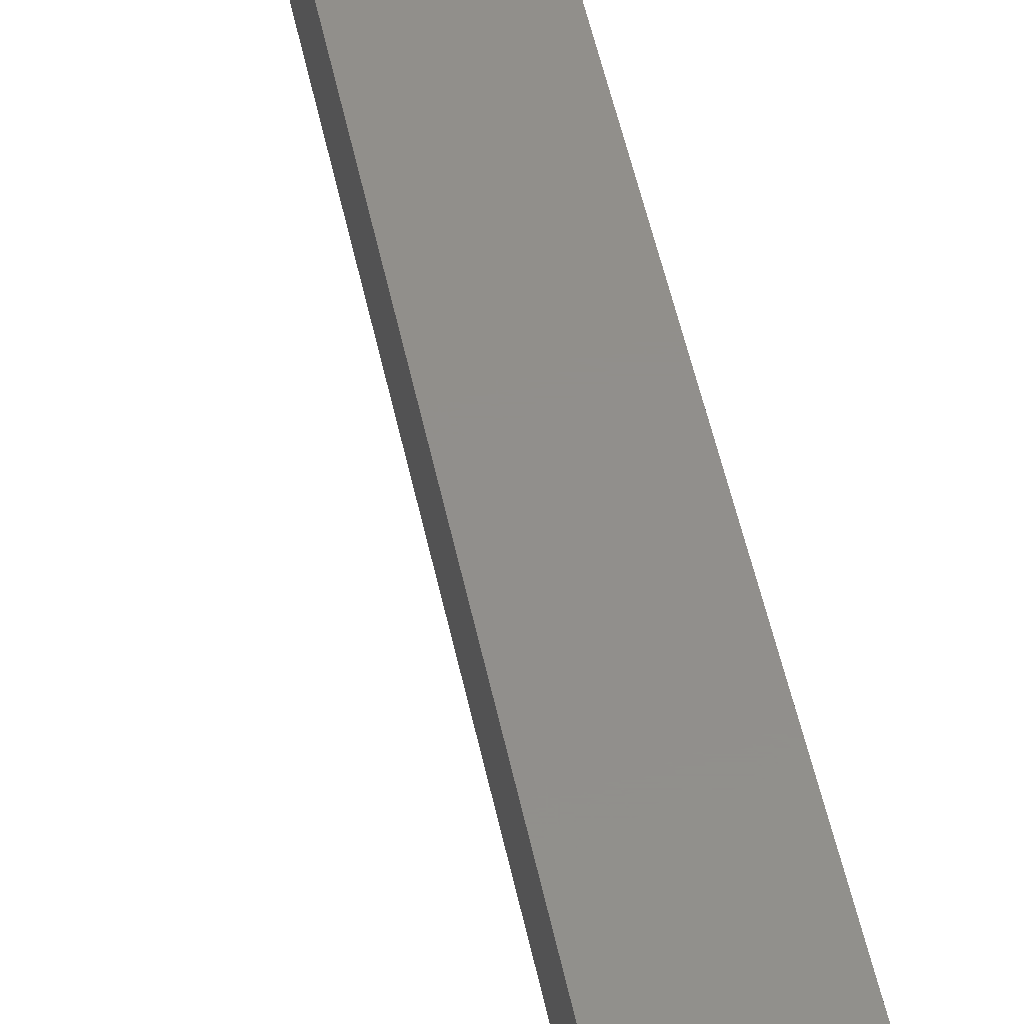
<metadata>
{"format":"stl","ext":"stl","renderer":"f3d","projection":"perspective","resolution":1024,"background":"white","views":[{"elev":51.0,"azim":168.0,"up":"+Z"}]}
</metadata>
<code>
# stl→obj: 463 verts, 930 faces
v 5 0 5
v 4.973 0.5226 0
v 4.973 0.5226 5
v 5 0 0
v 3.716 -3.346 5
v 4.045 -2.939 0
v 4.045 -2.939 5
v 3.716 -3.346 0
v -2.939 -4.045 3
v -2.5 -4.33 5
v -2.939 -4.045 5
v -2.5 -4.33 3
v 0 5 3
v -0.5226 4.973 5
v 0 5 5
v -0.5226 4.973 3
v 0.5226 4.973 3
v 0.5226 4.973 5
v -4.045 2.939 0
v -3.716 3.346 5
v -3.716 3.346 0
v -4.045 2.939 5
v 4.33 2.5 5
v 4.045 2.939 3
v 4.045 2.939 5
v 4.33 2.5 3
v 4.891 -1.04 5
v 4.973 -0.5226 0
v 4.973 -0.5226 5
v 4.891 -1.04 0
v 4.33 -2.5 0
v 4.33 -2.5 5
v -3.346 3.716 5
v -3.346 3.716 0
v 4.891 1.04 0
v 4.891 1.04 5
v -4.33 2.5 0
v -4.33 2.5 5
v 4.568 -2.034 0
v 4.568 -2.034 5
v 1.545 4.755 3
v 1.04 4.891 5
v 1.545 4.755 5
v 1.04 4.891 3
v 3.716 3.346 5
v 3.346 3.716 3
v 3.346 3.716 5
v 3.716 3.346 3
v 4.755 1.545 0
v 4.755 1.545 5
v -1.04 4.891 3
v -1.545 4.755 5
v -1.04 4.891 5
v -1.545 4.755 3
v -2.5 4.33 3
v -2.939 4.045 5
v -2.5 4.33 5
v -2.939 4.045 3
v 0 -5 3
v 0.5226 -4.973 5
v 0 -5 5
v 0.5226 -4.973 3
v 1.5 0 5
v 1.467 0.3119 5
v 1.467 -0.3119 5
v 1.37 0.6101 5
v 4.568 2.034 5
v 4.755 -1.545 5
v 1.214 0.8817 5
v 1.37 -0.6101 5
v 1.004 1.115 5
v 2.939 4.045 5
v 1.214 -0.8817 5
v 0.75 1.299 5
v 2.5 4.33 5
v 2.034 4.568 5
v 0.4635 1.427 5
v 1.004 -1.115 5
v 3.346 -3.716 5
v 0.1568 1.492 5
v -0.1568 1.492 5
v -0.4635 1.427 5
v -2.034 4.568 5
v -0.75 1.299 5
v -1.004 1.115 5
v 2.939 -4.045 5
v 0.75 -1.299 5
v 2.5 -4.33 5
v 2.034 -4.568 5
v 0.4635 -1.427 5
v 1.545 -4.755 5
v 1.04 -4.891 5
v 0.1568 -1.492 5
v -0.1568 -1.492 5
v -1.04 -4.891 5
v -0.4635 -1.427 5
v -0.5226 -4.973 5
v -2.034 -4.568 5
v -0.75 -1.299 5
v -1.004 -1.115 5
v -3.716 -3.346 5
v -1.214 -0.8817 5
v -4.33 -2.5 5
v -1.37 -0.6101 5
v -4.755 -1.545 5
v -1.467 -0.3119 5
v -4.973 -0.5226 5
v -1.5 0 5
v -1.545 -4.755 5
v -1.214 0.8817 5
v -1.37 0.6101 5
v -3.346 -3.716 5
v -4.568 2.034 5
v -4.755 1.545 5
v -4.045 -2.939 5
v -1.467 0.3119 5
v -4.891 1.04 5
v -4.568 -2.034 5
v -4.973 0.5226 5
v -4.891 -1.04 5
v -5 0 5
v 4.568 2.034 3
v -4.568 2.034 0
v 4.755 -1.545 0
v 1.545 -4.755 3
v 2.034 -4.568 3
v 4.616 1.907 3
v 4.616 1.907 0
v -0.5226 -4.973 3
v -3.716 -3.346 0
v -4.045 -2.939 0
v -4.973 0.5226 0
v -4.891 1.04 0
v -1.545 -4.755 3
v -1.04 -4.891 3
v -4.755 1.545 0
v 2.5 4.33 3
v 2.034 4.568 3
v -5 0 0
v -2.959 -4.029 3
v -3.346 -3.716 0
v -2.959 -4.029 0
v -4.33 -2.5 0
v 2.5 -4.33 3
v 3.346 -3.716 0
v 2.939 -4.045 3
v 2.959 -4.029 3
v 2.959 -4.029 0
v -4.568 -2.034 0
v 1.04 -4.891 3
v -2.034 4.568 3
v -4.755 -1.545 0
v -4.891 -1.04 0
v -4.973 -0.5226 0
v -3.126 3.894 3
v -3.126 3.894 0
v 2.939 4.045 3
v -2.034 -4.568 3
v -1.214 -0.8817 0
v -1.5 0 0
v -2.046 8.093 0
v -1.37 -0.6101 0
v -1.467 -0.3119 0
v 1.5 0 0
v 1.467 -0.3119 0
v 1.467 0.3119 0
v 1.37 -0.6101 0
v 4.07 10 0
v 4.604 14.57 0
v 4.037 10.31 0
v 1.214 -0.8817 0
v 4.037 9.688 0
v 3.94 9.39 0
v 3.784 9.118 0
v 3.574 8.885 0
v 1.004 -1.115 0
v 1.37 0.6101 0
v 1.214 0.8817 0
v 3.32 8.701 0
v 1.004 1.115 0
v 3.034 8.573 0
v -2 -98 0
v 2 -98 0
v 1.989 -98.21 0
v 1.956 -98.42 0
v 0.75 1.299 0
v 2.727 8.508 0
v 0.75 -1.299 0
v 0.4635 -1.427 0
v -1.956 -98.42 0
v 0.2445 -109.1 0
v -0.2445 -109.1 0
v 0.2378 -109.1 0
v 0.2284 -109.1 0
v 0.2165 -109.1 0
v 0.2023 -109.1 0
v 0.1858 -109.2 0
v 0.1673 -109.2 0
v 0.1469 -109.2 0
v 0.125 -109.2 0
v 0.1017 -109.2 0
v 0.07725 -109.2 0
v 0.05198 -109.2 0
v 0.02613 -109.2 0
v 0 -109.2 0
v -0.02613 -109.2 0
v -0.05198 -109.2 0
v -0.07725 -109.2 0
v -0.1017 -109.2 0
v -0.125 -109.2 0
v -0.1469 -109.2 0
v 0.1568 -1.492 0
v -0.1673 -109.2 0
v -0.1858 -109.2 0
v -0.2023 -109.1 0
v -0.2165 -109.1 0
v -0.2284 -109.1 0
v -0.2378 -109.1 0
v -0.1568 -1.492 0
v -0.4635 -1.427 0
v -0.75 -1.299 0
v -1.004 -1.115 0
v -1.989 -98.21 0
v -1.76 12.5 0
v -1.998 12.03 0
v -2.321 8.96 0
v -2.185 8.455 0
v -2.185 11.55 0
v -2.321 11.04 0
v -2.403 9.477 0
v -2.403 10.52 0
v -2.43 10 0
v 7.543 9.477 0
v 7.543 10.52 0
v 7.57 10 0
v 7.461 8.96 0
v 7.461 11.04 0
v 7.325 8.455 0
v 7.325 11.55 0
v 7.138 7.966 0
v 7.138 12.03 0
v 6.9 7.5 0
v 6.9 12.5 0
v 6.615 7.061 0
v 6.615 12.94 0
v 6.286 6.654 0
v 6.286 13.35 0
v 5.696 6.106 0
v 5.916 6.284 0
v 5.916 13.72 0
v 5.509 14.05 0
v 5.07 14.33 0
v 3.94 10.61 0
v 3.784 10.88 0
v 3.574 11.11 0
v 3.32 11.3 0
v 3.034 11.43 0
v 4.115 14.76 0
v 3.61 14.89 0
v 2.727 11.49 0
v 3.093 14.97 0
v 2.57 15 0
v 2.413 11.49 0
v 1.53 14.89 0
v 2.106 11.43 0
v 2.047 14.97 0
v 0.5363 14.57 0
v 1.82 11.3 0
v -0.3689 14.05 0
v 1.566 11.11 0
v -1.146 13.35 0
v 1.356 10.88 0
v 1.2 10.61 0
v 1.103 10.31 0
v 1.07 10 0
v 1.025 14.76 0
v 2.413 8.508 0
v 0.4635 1.427 0
v 2.106 8.573 0
v 0.1568 1.492 0
v 1.82 8.701 0
v -0.1568 1.492 0
v 1.566 8.885 0
v -0.4635 1.427 0
v 1.356 9.118 0
v -1.475 12.94 0
v -0.75 1.299 0
v 1.2 9.39 0
v -1.004 1.115 0
v 0.07 14.33 0
v 1.103 9.688 0
v -0.7757 13.72 0
v -1.214 0.8817 0
v -1.37 0.6101 0
v -1.467 0.3119 0
v 6.286 6.654 5
v 6.615 7.061 5
v 7.543 10.52 5
v 7.461 11.04 5
v -1.146 13.35 5
v -1.475 12.94 5
v 7.57 10 5
v 7.325 11.55 5
v 5.509 14.05 5
v 5.916 13.72 5
v 7.543 9.477 5
v 7.138 7.966 5
v 7.325 8.455 5
v 0.07 5.67 3
v 0.5363 5.432 5
v 0.07 5.67 5
v 0.5363 5.432 3
v 6.9 7.5 5
v 4.115 5.245 3
v 4.604 5.432 5
v 4.115 5.245 5
v 4.604 5.432 3
v -2.321 11.04 5
v -2.403 10.52 5
v 7.461 8.96 5
v -0.3689 5.955 3
v -0.3689 5.955 5
v 6.615 12.94 5
v 6.286 13.35 5
v 7.138 12.03 5
v 6.9 12.5 5
v 1.53 5.109 3
v 2.047 5.027 5
v 1.53 5.109 5
v 2.047 5.027 3
v -1.475 7.061 3
v -1.76 7.5 5
v -1.76 7.5 3
v -1.475 7.061 5
v 4.115 14.76 5
v 4.604 14.57 5
v -2.403 9.477 5
v -2.321 8.96 5
v -1.76 12.5 5
v 3.61 14.89 5
v 1.53 14.89 5
v 2.047 14.97 5
v -0.7757 13.72 5
v 5.07 5.67 5
v 5.07 5.67 3
v -1.998 12.03 5
v -2.185 11.55 5
v 4.07 10 5
v 4.037 10.31 5
v 4.037 9.688 5
v 3.94 10.61 5
v 3.784 10.88 5
v 3.94 9.39 5
v 3.574 11.11 5
v 3.784 9.118 5
v 3.32 11.3 5
v 5.07 14.33 5
v 3.034 11.43 5
v 3.574 8.885 5
v 5.916 6.284 5
v 2.727 11.49 5
v 3.093 14.97 5
v 2.57 15 5
v 2.413 11.49 5
v 2.106 11.43 5
v 1.025 14.76 5
v 0.5363 14.57 5
v 1.82 11.3 5
v 0.07 14.33 5
v -0.3689 14.05 5
v 1.566 11.11 5
v 5.509 5.955 5
v 3.32 8.701 5
v 3.034 8.573 5
v 3.61 5.109 5
v 2.727 8.508 5
v 3.093 5.027 5
v 2.57 5 5
v 2.413 8.508 5
v 2.106 8.573 5
v 1.82 8.701 5
v 1.566 8.885 5
v -1.146 6.654 5
v 1.356 9.118 5
v 1.2 9.39 5
v -2.185 8.455 5
v 1.103 9.688 5
v 1.07 10 5
v 1.025 5.245 5
v 1.356 10.88 5
v 1.2 10.61 5
v -0.7757 6.284 5
v 1.103 10.31 5
v -1.998 7.966 5
v -2.43 10 5
v 2.57 5 3
v 3.093 5.027 3
v 3.61 5.109 3
v 5.696 6.106 3
v 5.509 5.955 3
v -0.7757 6.284 3
v 1.025 5.245 3
v -1.146 6.654 3
v -1.998 7.966 3
v -2.046 8.093 3
v 2 -98 3
v -2 -98 3
v 1.989 -98.21 3
v 1.956 -98.42 3
v 1.902 -98.62 3
v 1.827 -98.81 3
v 1.732 -99 3
v 1.618 -99.18 3
v 1.486 -99.34 3
v 1.338 -99.49 3
v 1.176 -99.62 3
v 1 -99.73 3
v 0.8135 -99.83 3
v 0.618 -99.9 3
v 0.4158 -99.96 3
v 0.2091 -99.99 3
v 0 -100 3
v -0.2091 -99.99 3
v -0.4158 -99.96 3
v -0.618 -99.9 3
v -0.8135 -99.83 3
v -1 -99.73 3
v -1.176 -99.62 3
v -1.338 -99.49 3
v -1.486 -99.34 3
v -1.618 -99.18 3
v -1.732 -99 3
v -1.827 -98.81 3
v -1.902 -98.62 3
v -1.956 -98.42 3
v -1.989 -98.21 3
v -0.1017 -109.2 1
v 0.2023 -109.1 1
v 0.2165 -109.1 1
v -0.1469 -109.2 1
v -0.2378 -109.1 1
v -0.2445 -109.1 1
v 0.2445 -109.1 1
v 0.05198 -109.2 1
v -0.125 -109.2 1
v 0.1469 -109.2 1
v 0 -109.2 1
v -0.1673 -109.2 1
v -0.02613 -109.2 1
v -0.05198 -109.2 1
v 0.2284 -109.1 1
v 0.125 -109.2 1
v 0.1017 -109.2 1
v 0.1673 -109.2 1
v -0.1858 -109.2 1
v -0.2023 -109.1 1
v 0.2378 -109.1 1
v -0.2165 -109.1 1
v 0.07725 -109.2 1
v -0.07725 -109.2 1
v -0.2284 -109.1 1
v 0.1858 -109.2 1
v 0.02613 -109.2 1
f 1 2 3
f 2 1 4
f 5 6 7
f 6 5 8
f 9 10 11
f 10 9 12
f 13 14 15
f 14 13 16
f 17 15 18
f 15 17 13
f 19 20 21
f 20 19 22
f 23 24 25
f 24 23 26
f 27 28 29
f 28 27 30
f 7 31 32
f 31 7 6
f 21 33 34
f 33 21 20
f 3 35 36
f 35 3 2
f 37 22 19
f 22 37 38
f 32 39 40
f 39 32 31
f 41 42 43
f 42 41 44
f 45 46 47
f 46 45 48
f 36 49 50
f 49 36 35
f 51 52 53
f 52 51 54
f 55 56 57
f 56 55 58
f 59 60 61
f 60 59 62
f 63 1 3
f 64 3 36
f 1 63 29
f 64 36 50
f 65 29 63
f 66 50 67
f 29 65 27
f 66 67 23
f 27 65 68
f 69 23 25
f 70 68 65
f 69 25 45
f 68 70 40
f 71 45 47
f 40 70 32
f 71 47 72
f 73 32 70
f 74 72 75
f 32 73 7
f 74 75 76
f 7 73 5
f 77 76 43
f 78 5 73
f 5 78 79
f 3 64 63
f 50 66 64
f 23 69 66
f 77 43 42
f 45 71 69
f 72 74 71
f 80 42 18
f 76 77 74
f 42 80 77
f 15 80 18
f 15 81 80
f 14 81 15
f 53 81 14
f 81 53 82
f 52 82 53
f 83 82 52
f 82 83 84
f 57 84 83
f 56 84 57
f 84 56 85
f 33 85 56
f 79 78 86
f 87 86 78
f 86 87 88
f 88 87 89
f 90 89 87
f 89 90 91
f 91 90 92
f 93 92 90
f 92 93 60
f 93 61 60
f 94 61 93
f 95 94 96
f 94 97 61
f 98 96 99
f 11 99 100
f 94 95 97
f 101 100 102
f 103 102 104
f 105 104 106
f 107 106 108
f 96 109 95
f 20 85 33
f 85 20 110
f 96 98 109
f 22 110 20
f 99 10 98
f 38 110 22
f 99 11 10
f 110 38 111
f 100 112 11
f 113 111 38
f 100 101 112
f 114 111 113
f 102 115 101
f 111 114 116
f 102 103 115
f 117 116 114
f 104 118 103
f 119 116 117
f 104 105 118
f 116 119 108
f 106 120 105
f 121 108 119
f 106 107 120
f 108 121 107
f 29 4 1
f 4 29 28
f 67 26 23
f 26 67 122
f 123 38 37
f 38 123 113
f 68 30 27
f 30 68 124
f 125 89 91
f 89 125 126
f 67 127 122
f 50 127 67
f 49 127 50
f 127 49 128
f 129 61 97
f 61 129 59
f 130 115 131
f 115 130 101
f 132 117 133
f 117 132 119
f 40 124 68
f 124 40 39
f 134 95 109
f 95 134 135
f 133 114 136
f 114 133 117
f 137 76 75
f 76 137 138
f 138 43 76
f 43 138 41
f 16 53 14
f 53 16 51
f 139 119 132
f 119 139 121
f 112 140 11
f 141 140 112
f 140 141 142
f 11 140 9
f 131 103 143
f 103 131 115
f 126 88 89
f 88 126 144
f 79 8 5
f 8 79 145
f 144 86 88
f 86 144 146
f 25 48 45
f 48 25 24
f 147 86 146
f 86 147 79
f 145 147 148
f 147 145 79
f 135 97 95
f 97 135 129
f 143 118 149
f 118 143 103
f 44 18 42
f 18 44 17
f 62 92 60
f 92 62 150
f 151 57 83
f 57 151 55
f 54 83 52
f 83 54 151
f 150 91 92
f 91 150 125
f 149 105 152
f 105 149 118
f 152 120 153
f 120 152 105
f 154 121 139
f 121 154 107
f 155 56 58
f 56 155 33
f 34 155 156
f 155 34 33
f 157 75 72
f 75 157 137
f 136 113 123
f 113 136 114
f 46 72 47
f 72 46 157
f 12 98 10
f 98 12 158
f 153 107 154
f 107 153 120
f 141 101 130
f 101 141 112
f 158 109 98
f 109 158 134
f 143 159 131
f 160 156 161
f 159 143 162
f 149 162 143
f 34 160 21
f 160 34 156
f 152 162 149
f 160 19 21
f 162 152 163
f 160 37 19
f 153 163 152
f 160 123 37
f 154 163 153
f 160 136 123
f 163 154 160
f 160 133 136
f 139 160 154
f 160 132 133
f 160 139 132
f 164 4 28
f 165 28 30
f 4 164 2
f 165 30 124
f 166 2 164
f 2 166 35
f 167 124 39
f 35 166 49
f 167 39 31
f 128 168 169
f 170 169 168
f 171 31 6
f 128 172 168
f 128 173 172
f 128 174 173
f 171 6 8
f 128 175 174
f 176 8 145
f 49 177 128
f 178 128 177
f 176 145 148
f 128 179 175
f 180 128 178
f 128 181 179
f 182 148 183
f 182 183 184
f 182 184 185
f 177 49 166
f 186 128 180
f 128 187 181
f 28 165 164
f 124 167 165
f 31 171 167
f 8 176 171
f 148 188 176
f 148 189 188
f 190 185 191
f 192 191 193
f 192 193 194
f 192 194 195
f 192 195 196
f 192 196 197
f 192 197 198
f 142 148 182
f 192 198 199
f 192 199 200
f 192 200 201
f 192 201 202
f 192 202 203
f 192 203 204
f 192 204 205
f 192 205 206
f 192 206 207
f 192 207 208
f 192 208 209
f 192 209 210
f 192 210 211
f 148 212 189
f 192 211 213
f 192 213 214
f 192 214 215
f 192 215 216
f 192 216 217
f 192 217 218
f 191 192 190
f 148 219 212
f 142 219 148
f 219 142 220
f 220 142 221
f 221 142 222
f 141 222 142
f 130 222 141
f 222 130 159
f 185 190 182
f 182 190 223
f 131 159 130
f 160 161 224
f 224 161 225
f 226 161 227
f 161 228 225
f 161 226 228
f 226 229 228
f 230 229 226
f 230 231 229
f 231 230 232
f 233 234 235
f 236 234 233
f 236 237 234
f 238 237 236
f 238 239 237
f 240 239 238
f 240 241 239
f 242 241 240
f 242 243 241
f 244 243 242
f 244 245 243
f 246 245 244
f 246 247 245
f 248 246 249
f 246 248 247
f 247 248 250
f 248 251 250
f 248 252 251
f 169 248 128
f 248 169 252
f 253 169 170
f 254 169 253
f 255 169 254
f 256 169 255
f 257 169 256
f 169 257 258
f 258 257 259
f 260 259 257
f 259 260 261
f 260 262 261
f 263 262 260
f 264 263 265
f 263 266 262
f 267 265 268
f 269 268 270
f 263 264 266
f 271 270 272
f 224 272 273
f 224 273 274
f 224 274 275
f 265 276 264
f 277 128 186
f 128 277 187
f 278 277 186
f 277 278 279
f 280 279 278
f 279 280 281
f 282 281 280
f 281 282 283
f 284 283 282
f 283 284 285
f 272 224 286
f 287 285 284
f 285 287 288
f 265 267 276
f 289 288 287
f 268 290 267
f 288 224 291
f 291 224 275
f 268 269 290
f 288 289 224
f 270 292 269
f 224 289 293
f 224 293 294
f 224 294 295
f 270 271 292
f 224 295 160
f 272 286 271
f 296 244 297
f 244 296 246
f 298 237 299
f 237 298 234
f 286 300 271
f 300 286 301
f 302 234 298
f 234 302 235
f 299 239 303
f 239 299 237
f 250 304 305
f 304 250 251
f 306 235 302
f 235 306 233
f 307 238 308
f 238 307 240
f 309 310 311
f 310 309 312
f 297 242 313
f 242 297 244
f 314 315 316
f 315 314 317
f 231 318 229
f 318 231 319
f 320 233 306
f 233 320 236
f 321 311 322
f 311 321 309
f 323 247 324
f 247 323 245
f 325 243 326
f 243 325 241
f 327 328 329
f 328 327 330
f 331 332 333
f 332 331 334
f 169 335 336
f 335 169 258
f 226 337 230
f 337 226 338
f 224 301 286
f 301 224 339
f 258 340 335
f 340 258 259
f 266 341 342
f 341 266 264
f 271 343 292
f 343 271 300
f 317 344 315
f 344 317 345
f 303 241 325
f 241 303 239
f 228 346 225
f 346 228 347
f 348 302 298
f 349 298 299
f 302 348 306
f 349 299 303
f 350 306 348
f 351 303 325
f 306 350 320
f 351 325 326
f 320 350 308
f 352 326 323
f 353 308 350
f 352 323 324
f 308 353 307
f 354 324 305
f 307 353 313
f 354 305 304
f 355 313 353
f 356 304 357
f 313 355 297
f 356 357 336
f 297 355 296
f 358 336 335
f 359 296 355
f 296 359 360
f 298 349 348
f 303 351 349
f 326 352 351
f 358 335 340
f 324 354 352
f 304 356 354
f 361 340 362
f 336 358 356
f 340 361 358
f 363 361 362
f 363 364 361
f 342 364 363
f 341 364 342
f 364 341 365
f 366 365 341
f 367 365 366
f 365 367 368
f 369 368 367
f 370 368 369
f 368 370 371
f 343 371 370
f 360 359 372
f 373 372 359
f 372 373 344
f 344 373 315
f 374 315 373
f 315 374 316
f 316 374 375
f 376 375 374
f 375 376 377
f 376 378 377
f 379 378 376
f 329 379 380
f 379 328 378
f 310 380 381
f 322 381 382
f 379 329 328
f 383 382 384
f 332 384 385
f 386 385 387
f 337 387 388
f 380 389 329
f 300 371 343
f 371 300 390
f 380 310 389
f 301 390 300
f 381 311 310
f 339 390 301
f 381 322 311
f 390 339 391
f 382 392 322
f 346 391 339
f 382 383 392
f 347 391 346
f 384 334 383
f 391 347 393
f 384 332 334
f 318 393 347
f 385 394 332
f 319 393 318
f 385 386 394
f 393 319 388
f 387 338 386
f 395 388 319
f 387 337 338
f 388 395 337
f 264 366 341
f 366 264 276
f 290 370 369
f 370 290 269
f 259 362 340
f 362 259 261
f 261 363 362
f 363 261 262
f 326 245 323
f 245 326 243
f 251 357 304
f 357 251 252
f 396 377 378
f 377 396 397
f 398 316 375
f 316 398 314
f 399 372 400
f 372 399 360
f 249 399 248
f 399 249 360
f 267 369 367
f 369 267 290
f 276 367 366
f 367 276 267
f 230 395 232
f 395 230 337
f 229 347 228
f 347 229 318
f 324 250 305
f 250 324 247
f 308 236 320
f 236 308 238
f 252 336 357
f 336 252 169
f 262 342 363
f 342 262 266
f 330 378 328
f 378 330 396
f 345 372 344
f 372 345 400
f 360 246 296
f 246 360 249
f 225 339 224
f 339 225 346
f 313 240 307
f 240 313 242
f 401 322 392
f 322 401 321
f 397 375 377
f 375 397 398
f 227 338 226
f 338 227 386
f 232 319 231
f 319 232 395
f 269 343 370
f 343 269 292
f 312 389 310
f 389 312 402
f 401 383 403
f 383 401 392
f 403 334 331
f 334 403 383
f 333 394 404
f 394 333 332
f 402 329 389
f 329 402 327
f 405 227 161
f 227 405 386
f 394 405 404
f 405 394 386
f 127 248 399
f 248 127 128
f 156 405 161
f 405 156 155
f 146 406 147
f 144 406 146
f 126 406 144
f 125 406 126
f 150 406 125
f 62 406 150
f 59 406 62
f 406 407 408
f 408 407 409
f 410 407 411
f 412 407 413
f 413 407 414
f 414 407 415
f 411 407 412
f 415 407 416
f 416 407 417
f 417 407 418
f 409 407 410
f 418 407 419
f 419 407 420
f 406 59 407
f 420 407 421
f 421 407 422
f 422 407 423
f 407 59 129
f 423 407 424
f 424 407 425
f 425 407 426
f 407 129 135
f 426 407 427
f 427 407 428
f 428 407 429
f 407 135 134
f 429 407 430
f 430 407 431
f 431 407 432
f 432 407 433
f 433 407 434
f 434 407 435
f 435 407 436
f 158 407 134
f 12 407 158
f 9 407 12
f 407 9 140
f 122 399 400
f 26 400 345
f 24 345 317
f 399 122 127
f 400 26 122
f 48 317 314
f 345 24 26
f 317 48 24
f 46 314 398
f 314 46 48
f 157 398 397
f 398 157 46
f 137 397 396
f 397 137 157
f 138 396 330
f 396 138 137
f 330 41 138
f 327 41 330
f 327 44 41
f 402 44 327
f 17 402 312
f 402 17 44
f 13 312 309
f 312 13 17
f 16 309 321
f 309 16 13
f 51 321 401
f 321 51 16
f 54 401 403
f 151 403 331
f 401 54 51
f 55 331 333
f 58 333 404
f 403 151 54
f 155 404 405
f 331 55 151
f 333 58 55
f 404 155 58
f 182 140 142
f 140 182 407
f 425 426 437
f 406 148 147
f 148 406 183
f 438 195 439
f 195 438 196
f 408 183 406
f 183 408 184
f 428 429 440
f 441 434 442
f 410 443 409
f 420 444 419
f 210 437 445
f 437 210 209
f 416 446 415
f 422 423 447
f 440 429 448
f 442 190 192
f 190 442 435
f 413 439 412
f 207 449 450
f 449 207 206
f 434 435 442
f 411 451 410
f 418 452 417
f 201 452 453
f 452 201 200
f 416 452 446
f 223 407 182
f 407 223 436
f 445 428 440
f 443 185 409
f 185 443 191
f 415 446 454
f 455 430 456
f 214 456 215
f 456 214 455
f 457 191 443
f 191 457 193
f 429 455 448
f 455 429 430
f 439 194 451
f 194 439 195
f 432 433 458
f 419 459 453
f 190 436 223
f 436 190 435
f 427 428 445
f 409 184 408
f 184 409 185
f 412 439 411
f 447 423 449
f 218 442 192
f 442 218 441
f 414 438 413
f 430 431 456
f 424 425 450
f 419 453 418
f 449 423 450
f 418 453 452
f 410 457 443
f 450 425 460
f 217 441 218
f 441 217 461
f 426 427 445
f 417 452 416
f 433 434 461
f 462 196 438
f 196 462 197
f 200 446 452
f 446 200 199
f 411 439 451
f 415 462 414
f 462 415 454
f 419 444 459
f 199 454 446
f 454 199 198
f 423 424 450
f 437 426 445
f 202 453 459
f 453 202 201
f 213 440 448
f 440 213 211
f 458 433 461
f 431 432 458
f 410 451 457
f 451 193 457
f 193 451 194
f 460 425 437
f 422 447 421
f 421 463 444
f 413 438 439
f 414 462 438
f 421 447 463
f 421 444 420
f 211 445 440
f 445 211 210
f 208 450 460
f 450 208 207
f 216 461 217
f 461 216 458
f 214 448 455
f 448 214 213
f 205 463 447
f 463 205 204
f 198 462 454
f 462 198 197
f 209 460 437
f 460 209 208
f 461 434 441
f 456 431 458
f 215 458 216
f 458 215 456
f 204 444 463
f 444 204 203
f 203 459 444
f 459 203 202
f 206 447 449
f 447 206 205
f 108 295 116
f 295 108 160
f 166 66 177
f 66 166 64
f 164 64 166
f 64 164 63
f 177 69 178
f 69 177 66
f 278 74 77
f 74 278 186
f 186 71 74
f 71 186 180
f 116 294 111
f 294 116 295
f 284 81 82
f 81 284 282
f 167 65 165
f 65 167 70
f 289 84 85
f 84 289 287
f 176 87 78
f 87 176 188
f 188 90 87
f 90 188 189
f 165 63 164
f 63 165 65
f 102 162 104
f 162 102 159
f 189 93 90
f 93 189 212
f 111 293 110
f 293 111 294
f 110 289 85
f 289 110 293
f 171 70 167
f 70 171 73
f 287 82 84
f 82 287 284
f 100 159 102
f 159 100 222
f 176 73 171
f 73 176 78
f 280 77 80
f 77 280 278
f 178 71 180
f 71 178 69
f 282 80 81
f 80 282 280
f 221 100 99
f 100 221 222
f 106 160 108
f 160 106 163
f 212 94 93
f 94 212 219
f 104 163 106
f 163 104 162
f 219 96 94
f 96 219 220
f 220 99 96
f 99 220 221
f 256 354 356
f 354 256 255
f 170 351 253
f 351 170 349
f 168 349 170
f 349 168 348
f 253 352 254
f 352 253 351
f 172 348 168
f 348 172 350
f 382 285 384
f 285 382 283
f 263 361 364
f 361 263 260
f 393 273 391
f 273 393 274
f 187 379 376
f 379 187 277
f 265 364 365
f 364 265 263
f 270 368 371
f 368 270 268
f 173 350 172
f 350 173 353
f 175 355 174
f 355 175 359
f 260 358 361
f 358 260 257
f 387 275 388
f 275 387 291
f 281 382 381
f 382 281 283
f 277 380 379
f 380 277 279
f 279 381 380
f 381 279 281
f 254 354 255
f 354 254 352
f 391 272 390
f 272 391 273
f 174 353 173
f 353 174 355
f 175 373 359
f 373 175 179
f 179 374 373
f 374 179 181
f 257 356 358
f 356 257 256
f 268 365 368
f 365 268 265
f 388 274 393
f 274 388 275
f 385 291 387
f 291 385 288
f 384 288 385
f 288 384 285
f 181 376 374
f 376 181 187
f 390 270 371
f 270 390 272

</code>
